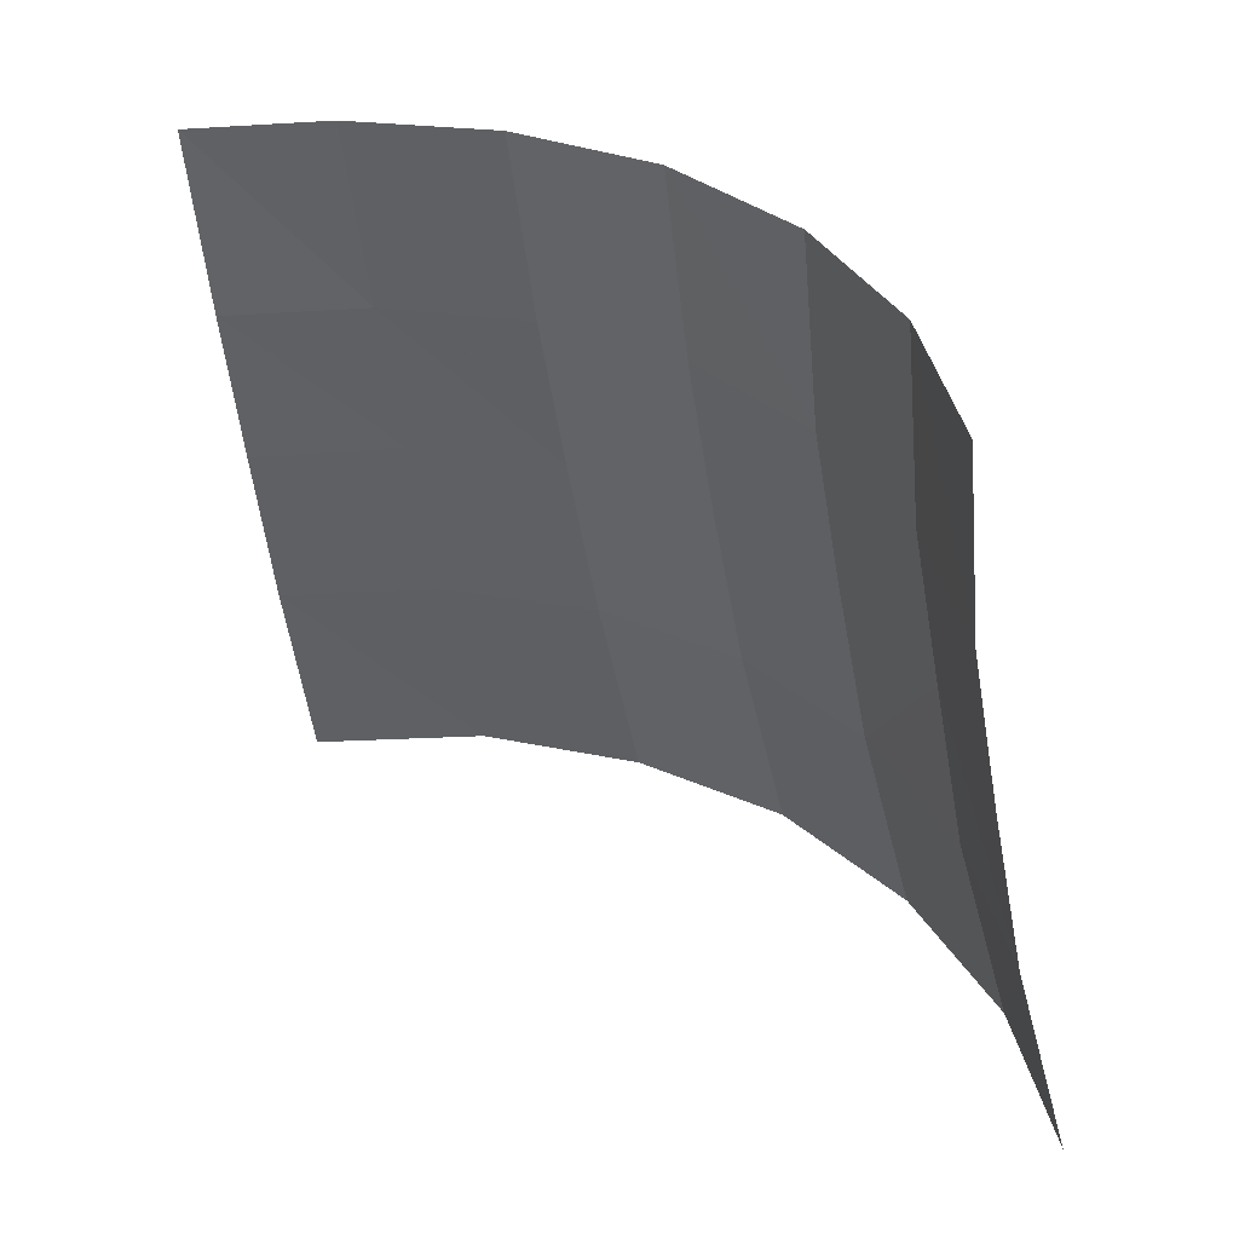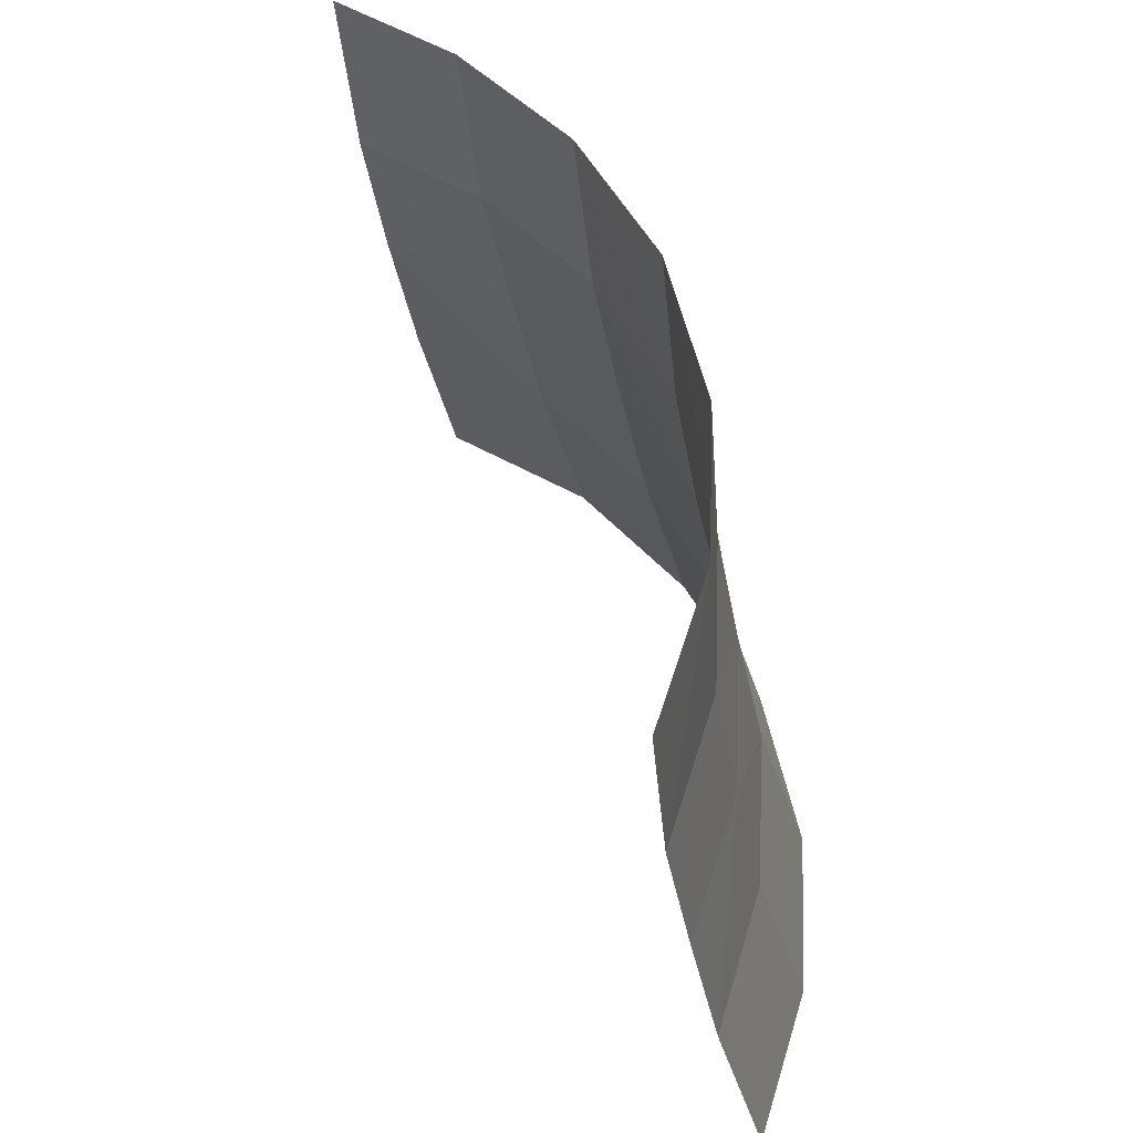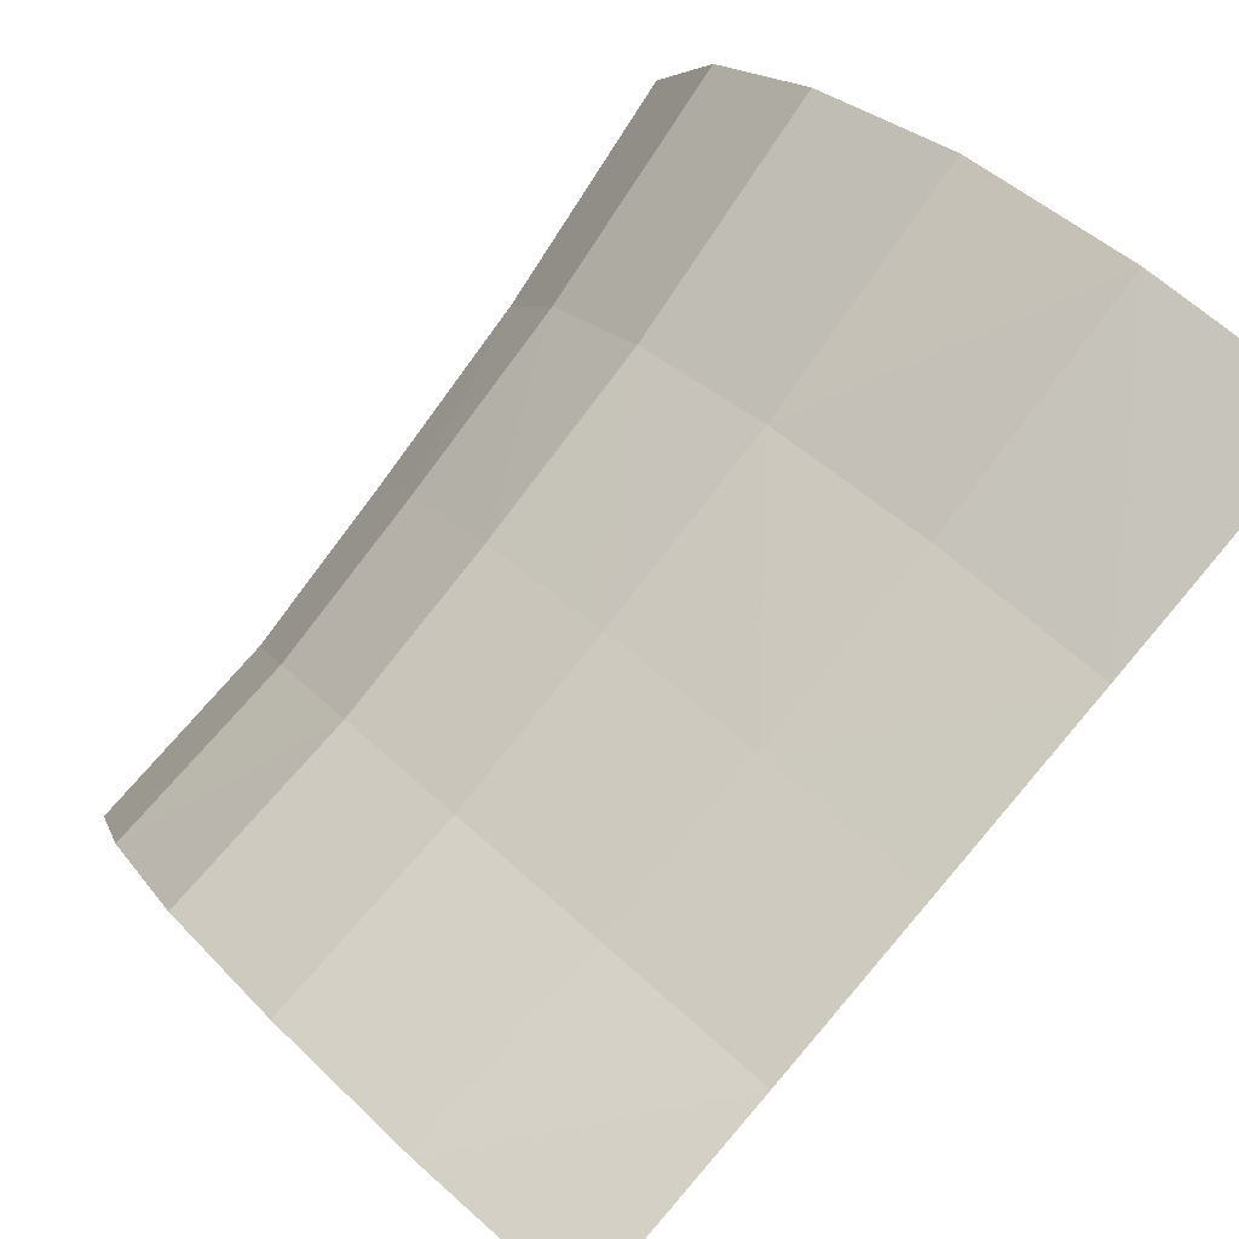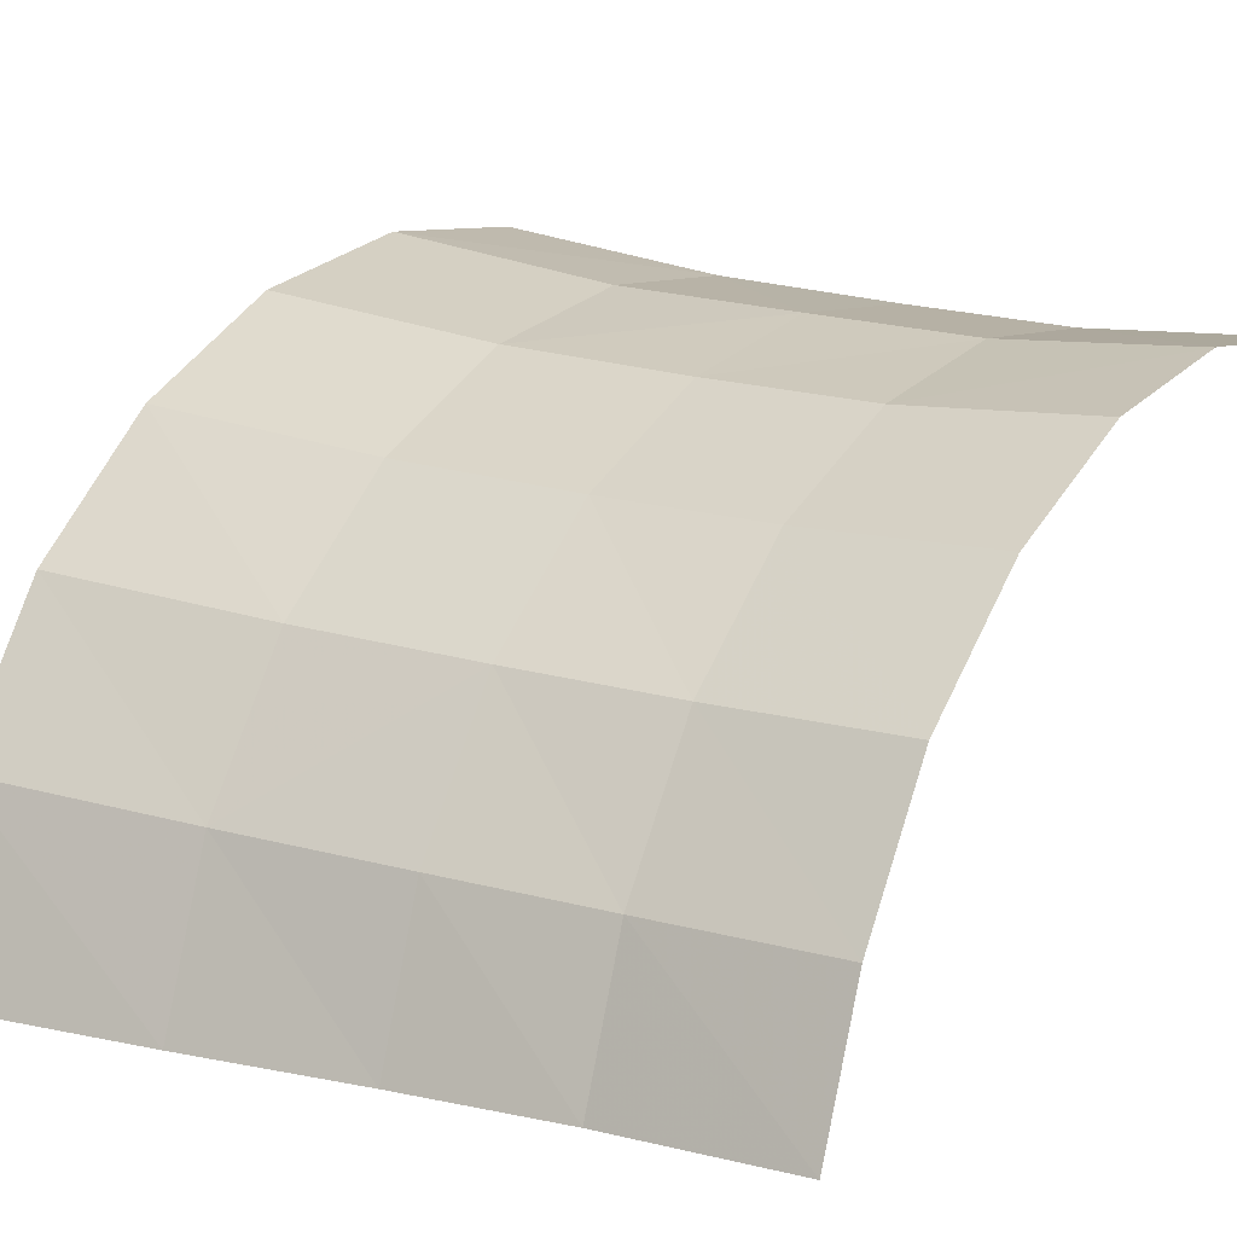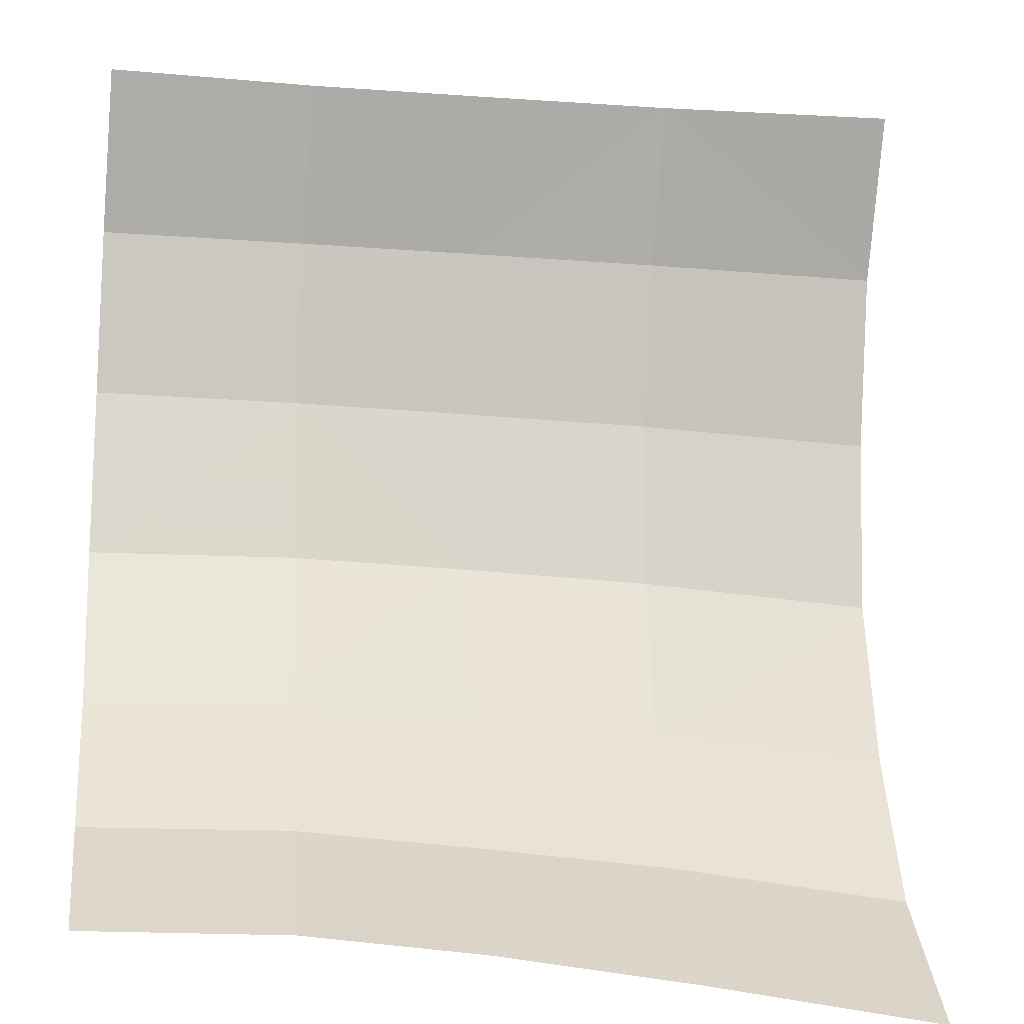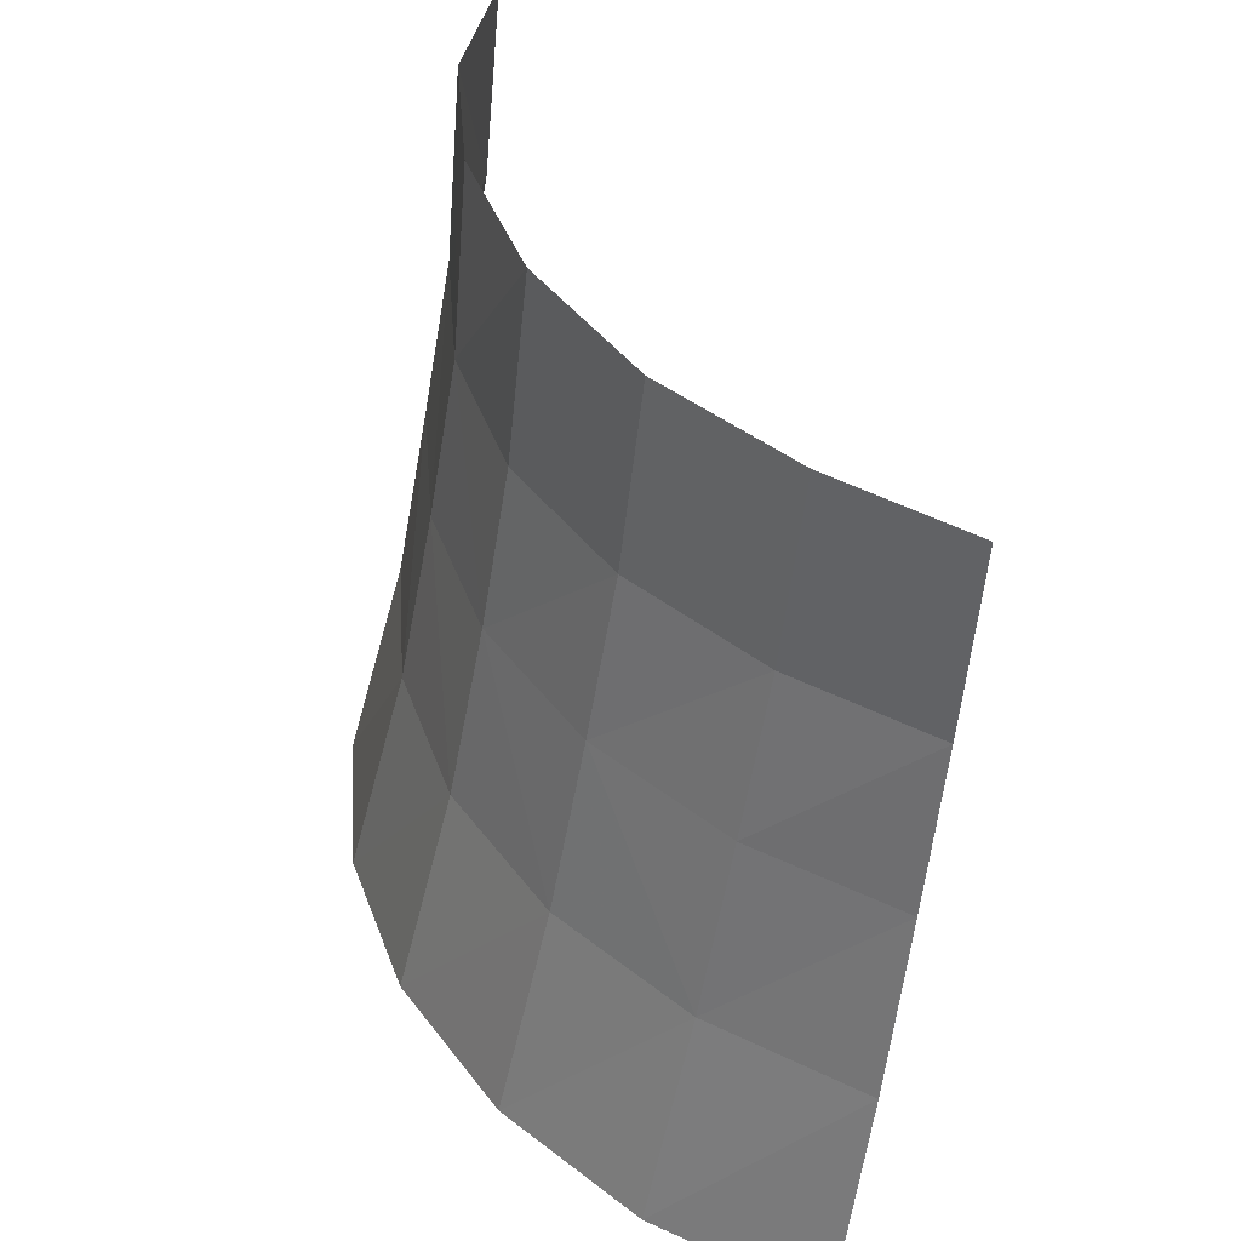
<metadata>
{"format":"obj","ext":"obj","renderer":"f3d","projection":"perspective","resolution":1024,"background":"white","views":[{"elev":39.5,"azim":-94.5,"up":"+Y"},{"elev":59.6,"azim":-65.6,"up":"+Y"},{"elev":74.9,"azim":-139.1,"up":"+Z"},{"elev":-0.2,"azim":124.3,"up":"+Z"},{"elev":-69.8,"azim":-95.8,"up":"+Z"},{"elev":36.5,"azim":107.8,"up":"+Y"}]}
</metadata>
<code>
v 0.6418 -1.218 0.534
v 0.7209 -1.235 0.3572
v 0.6856 -0.9818 0.3173
v 0.6109 -0.9618 0.4861
v 0.6109 -0.9618 0.4861
v 0.496 -0.9443 0.6302
v 0.5222 -1.2 0.6862
v 0.6418 -1.218 0.534
v 0.3665 -1.189 0.8021
v 0.5222 -1.2 0.6862
v 0.496 -0.9443 0.6302
v 0.3475 -0.9306 0.7392
v 0.187 -1.179 0.8747
v 0.3665 -1.189 0.8021
v 0.3475 -0.9306 0.7392
v 0.1764 -0.9215 0.8073
v 0.187 -1.179 0.8747
v 0.1764 -0.9215 0.8073
v 0 -0.9171 0.8321
v 0 -1.175 0.8987
v 0 -0.9171 0.8321
v 0.1764 -0.9215 0.8073
v 0.1741 -0.7135 0.7697
v 0 -0.7095 0.7923
v 0.1741 -0.7135 0.7697
v 0.1764 -0.9215 0.8073
v 0.3475 -0.9306 0.7392
v 0.341 -0.7228 0.7009
v 0.341 -0.7228 0.7009
v 0.3475 -0.9306 0.7392
v 0.496 -0.9443 0.6302
v 0.4853 -0.7363 0.5938
v 0.4853 -0.7363 0.5938
v 0.496 -0.9443 0.6302
v 0.6109 -0.9618 0.4861
v 0.5964 -0.7537 0.4527
v 0.5964 -0.7537 0.4527
v 0.6109 -0.9618 0.4861
v 0.6856 -0.9818 0.3173
v 0.6676 -0.7733 0.288
v 0.6928 -0.794 0.1168
v 0.6676 -0.7733 0.288
v 0.6856 -0.9818 0.3173
v 0.7149 -1.003 0.1344
v 0.6928 -0.794 0.1168
v 0.6856 -0.9818 0.3173
v 0.7149 -1.003 0.1344
v 0.6856 -0.9818 0.3173
v 0.7209 -1.235 0.3572
v 0.7494 -1.256 0.16
v 0.6539 -0.5859 0.2626
v 0.5964 -0.7537 0.4527
v 0.6676 -0.7733 0.288
v 0.5863 -0.5665 0.4249
v 0.5964 -0.7537 0.4527
v 0.6539 -0.5859 0.2626
v 0.5863 -0.5665 0.4249
v 0.4853 -0.7363 0.5938
v 0.5964 -0.7537 0.4527
v 0.4792 -0.5493 0.5651
v 0.4853 -0.7363 0.5938
v 0.5863 -0.5665 0.4249
v 0.4853 -0.7363 0.5938
v 0.4792 -0.5493 0.5651
v 0.3368 -0.5361 0.6701
v 0.341 -0.7228 0.7009
v 0.341 -0.7228 0.7009
v 0.3368 -0.5361 0.6701
v 0.1726 -0.5271 0.737
v 0.1741 -0.7135 0.7697
v 0 -0.7095 0.7923
v 0.1741 -0.7135 0.7697
v 0.1726 -0.5271 0.737
v 0 -0.5232 0.7594
v 0.6539 -0.5859 0.2626
v 0.6676 -0.7733 0.288
v 0.6808 -0.6055 0.1008
v 0.6808 -0.6055 0.1008
v 0.6676 -0.7733 0.288
v 0.6928 -0.794 0.1168
v 0.659 -0.3725 0.2382
v 0.5929 -0.3534 0.3988
v 0.5863 -0.5665 0.4249
v 0.6539 -0.5859 0.2626
v 0.5929 -0.3534 0.3988
v 0.485 -0.3339 0.5403
v 0.4792 -0.5493 0.5651
v 0.5863 -0.5665 0.4249
v 0.485 -0.3339 0.5403
v 0.3368 -0.5361 0.6701
v 0.4792 -0.5493 0.5651
v 0.3402 -0.3189 0.6509
v 0.3368 -0.5361 0.6701
v 0.485 -0.3339 0.5403
v 0.3368 -0.5361 0.6701
v 0.3402 -0.3189 0.6509
v 0.1767 -0.309 0.718
v 0.1726 -0.5271 0.737
v 0.1767 -0.309 0.718
v 0 -0.306 0.7395
v 0 -0.5232 0.7594
v 0.1726 -0.5271 0.737
v 0.659 -0.3725 0.2382
v 0.6539 -0.5859 0.2626
v 0.6874 -0.3916 0.08245
v 0.6874 -0.3916 0.08245
v 0.6539 -0.5859 0.2626
v 0.6808 -0.6055 0.1008
g mesh6818830
f 1 2 3
f 3 4 1
f 5 6 7
f 7 8 5
f 9 10 11
f 11 12 9
f 13 14 15
f 15 16 13
f 17 18 19
f 19 20 17
f 21 22 23
f 23 24 21
f 25 26 27
f 27 28 25
f 29 30 31
f 31 32 29
f 33 34 35
f 35 36 33
f 37 38 39
f 39 40 37
f 41 42 43
f 44 45 46
f 47 48 49
f 49 50 47
f 51 52 53
f 54 55 56
f 57 58 59
f 60 61 62
f 63 64 65
f 65 66 63
f 67 68 69
f 69 70 67
f 71 72 73
f 73 74 71
f 75 76 77
f 78 79 80
f 81 82 83
f 83 84 81
f 85 86 87
f 87 88 85
f 89 90 91
f 92 93 94
f 95 96 97
f 97 98 95
f 99 100 101
f 101 102 99
f 103 104 105
f 106 107 108

</code>
